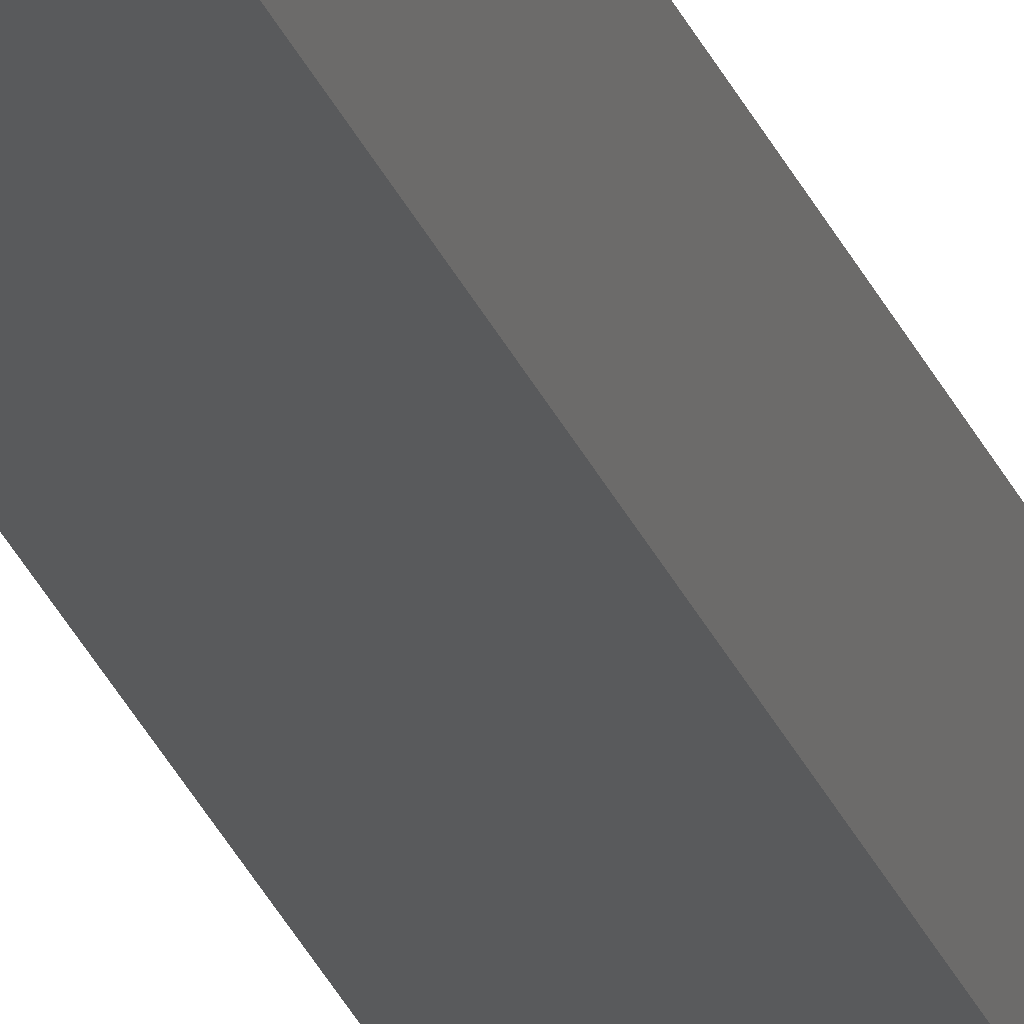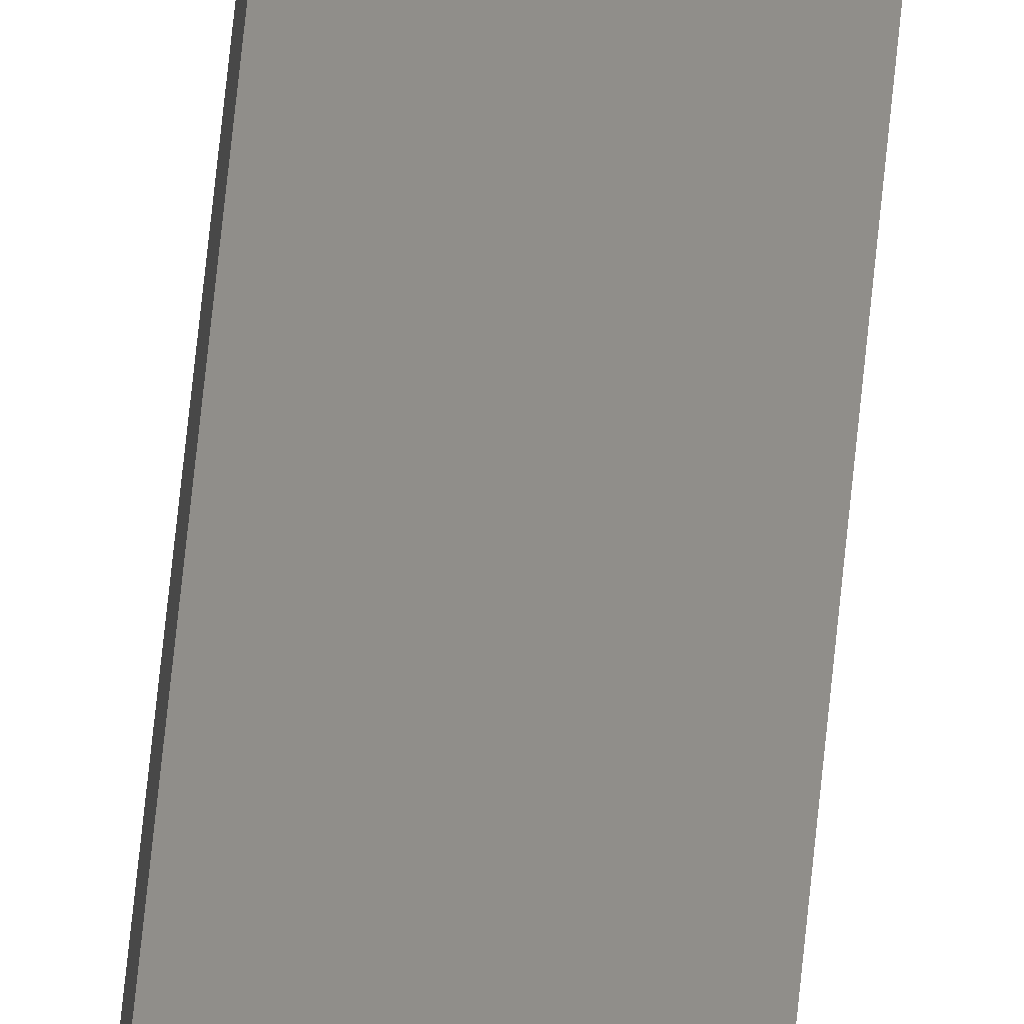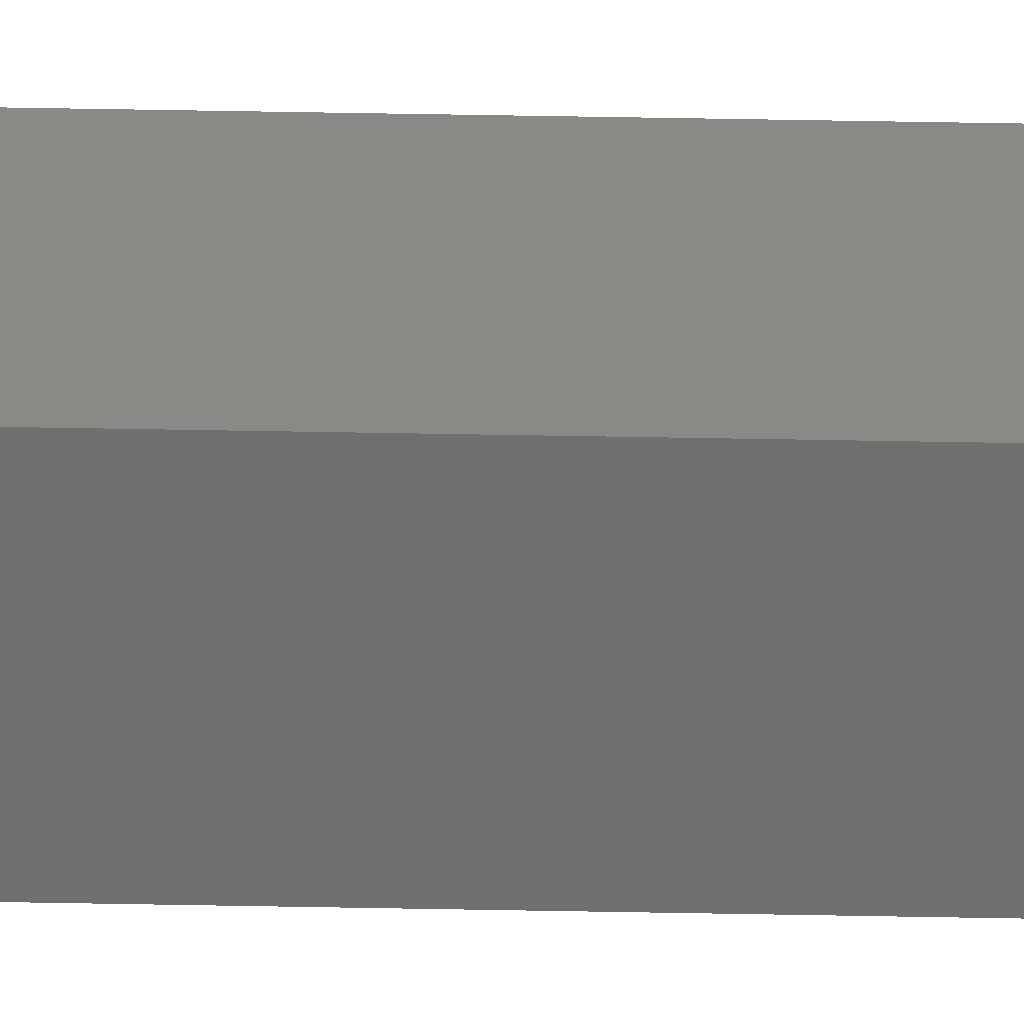
<metadata>
{"format":"stl","ext":"stl","renderer":"f3d","projection":"perspective","resolution":1024,"background":"white","views":[{"elev":-25.1,"azim":-163.1,"up":"+Y"},{"elev":44.0,"azim":-175.7,"up":"+Y"},{"elev":23.4,"azim":-87.7,"up":"+Y"}]}
</metadata>
<code>
# stl→obj: 16 verts, 28 faces
v 9.838 -3.855 -313.5
v 9.818 -3.857 -313.5
v 9.818 -3.857 -317.1
v 9.838 -3.855 -317.1
v 9.857 -3.853 -313.5
v 9.857 -3.853 -317.1
v 9.877 -3.851 -313.5
v 9.877 -3.851 -317.1
v 9.872 -3.801 -317.1
v 9.872 -3.801 -313.5
v 9.812 -3.807 -317.1
v 9.832 -3.805 -313.5
v 9.832 -3.805 -317.1
v 9.852 -3.803 -317.1
v 9.812 -3.807 -313.5
v 9.852 -3.803 -313.5
f 1 2 3
f 1 3 4
f 5 4 6
f 5 1 4
f 7 6 8
f 7 5 6
f 7 8 9
f 10 7 9
f 11 12 13
f 13 12 14
f 15 12 11
f 12 16 14
f 14 10 9
f 16 10 14
f 15 11 3
f 2 15 3
f 16 7 10
f 12 5 16
f 16 5 7
f 15 1 12
f 12 1 5
f 15 2 1
f 8 14 9
f 6 13 14
f 6 14 8
f 4 13 6
f 3 11 13
f 3 13 4

</code>
